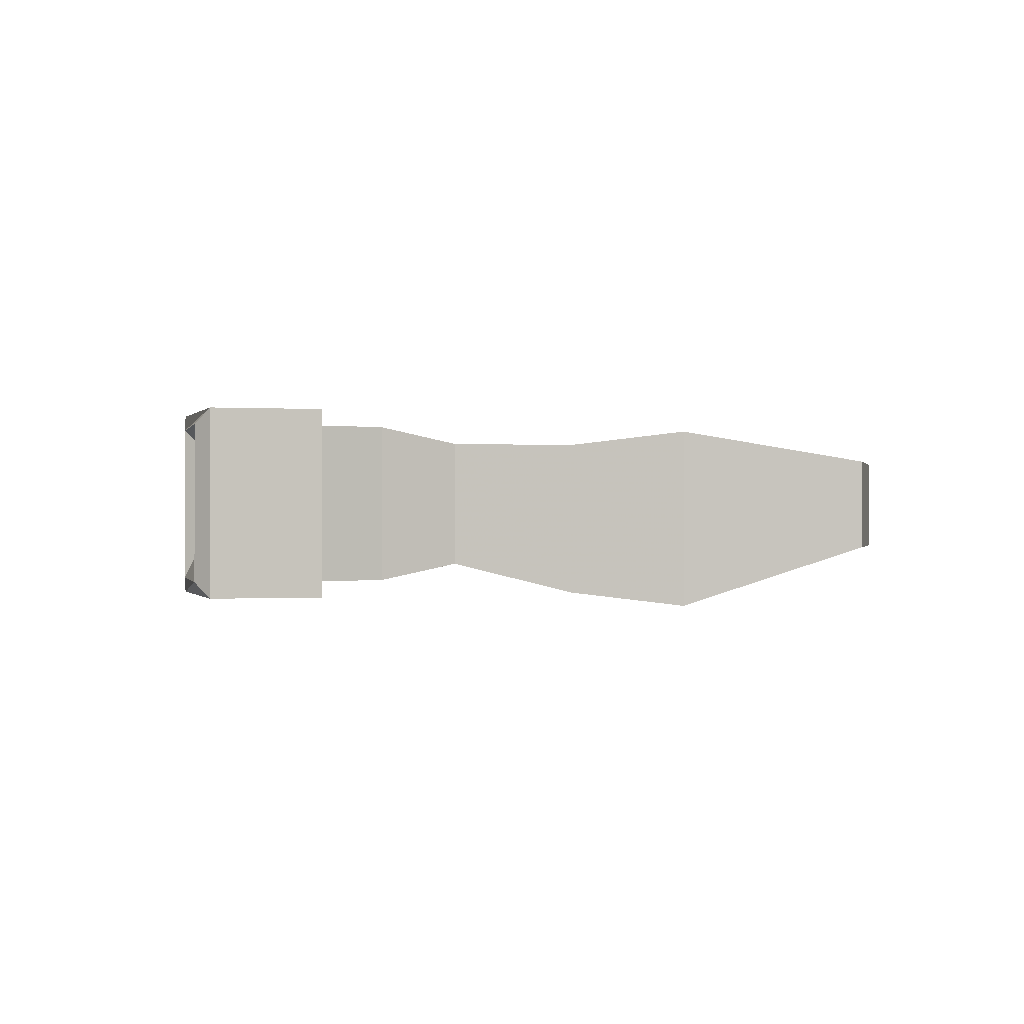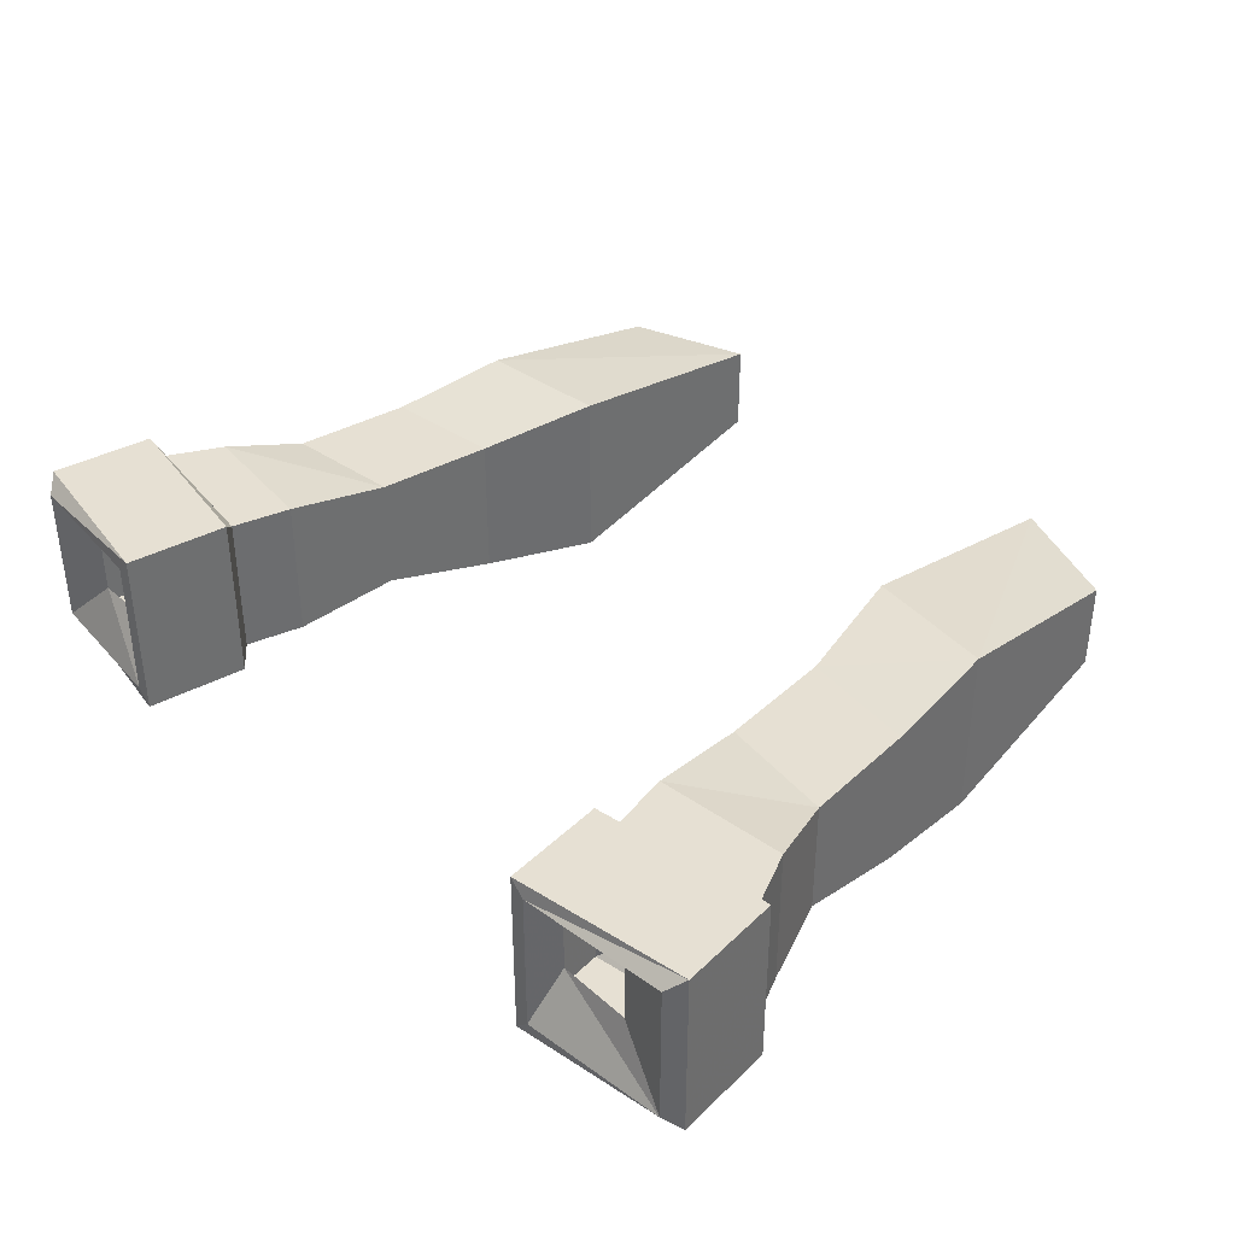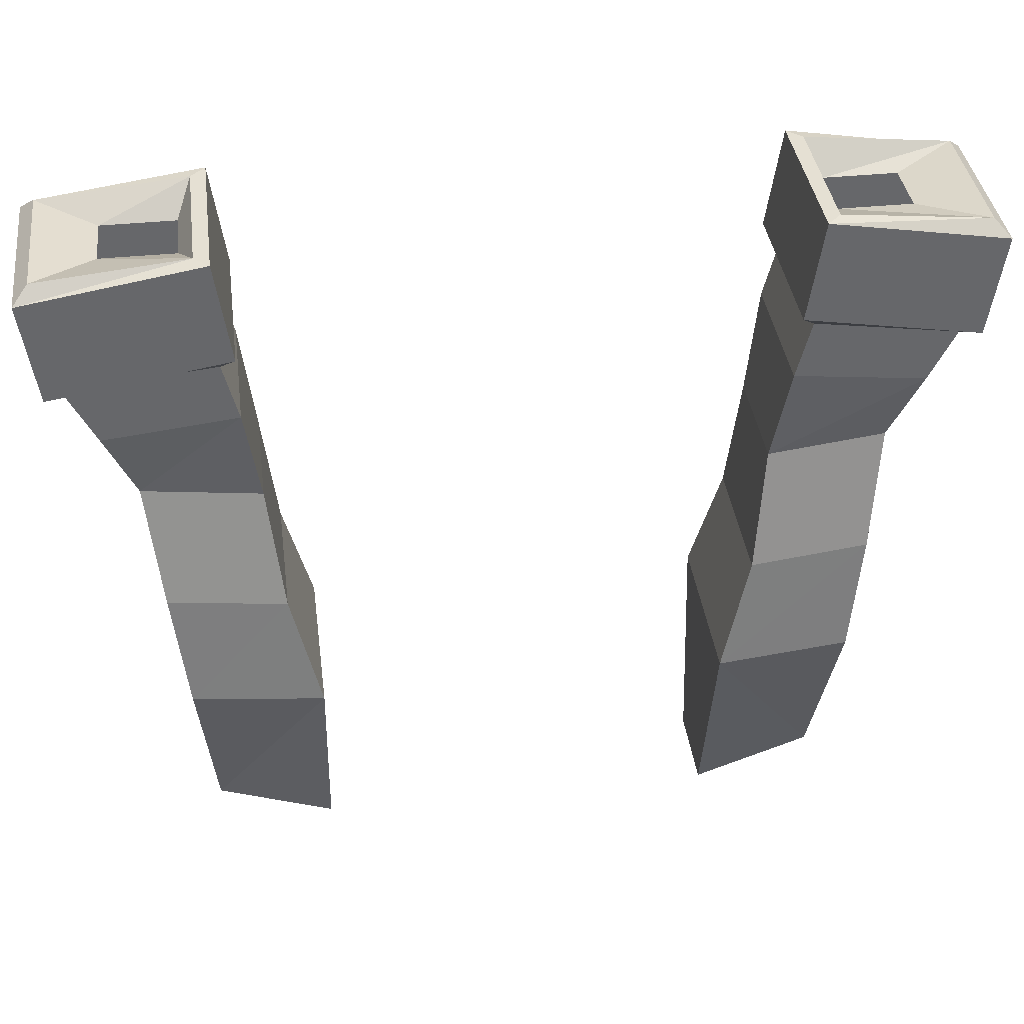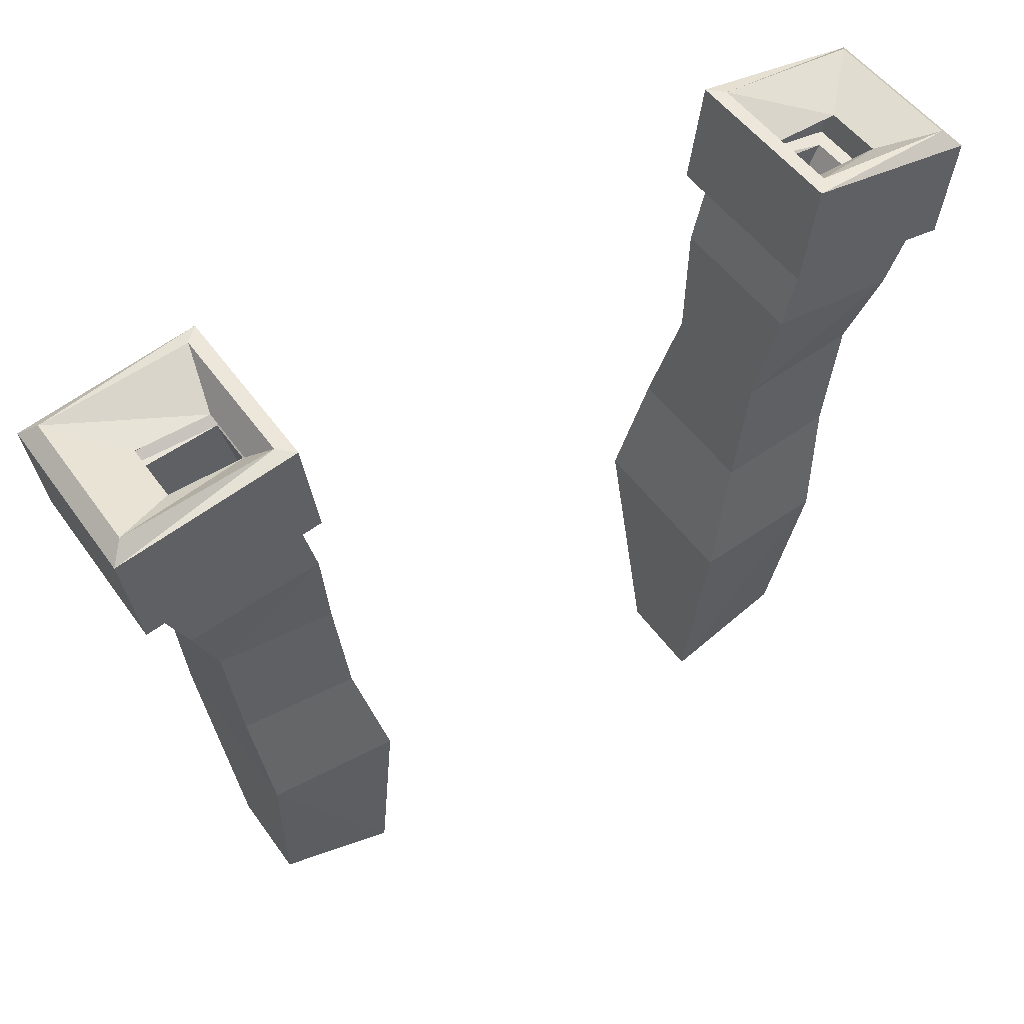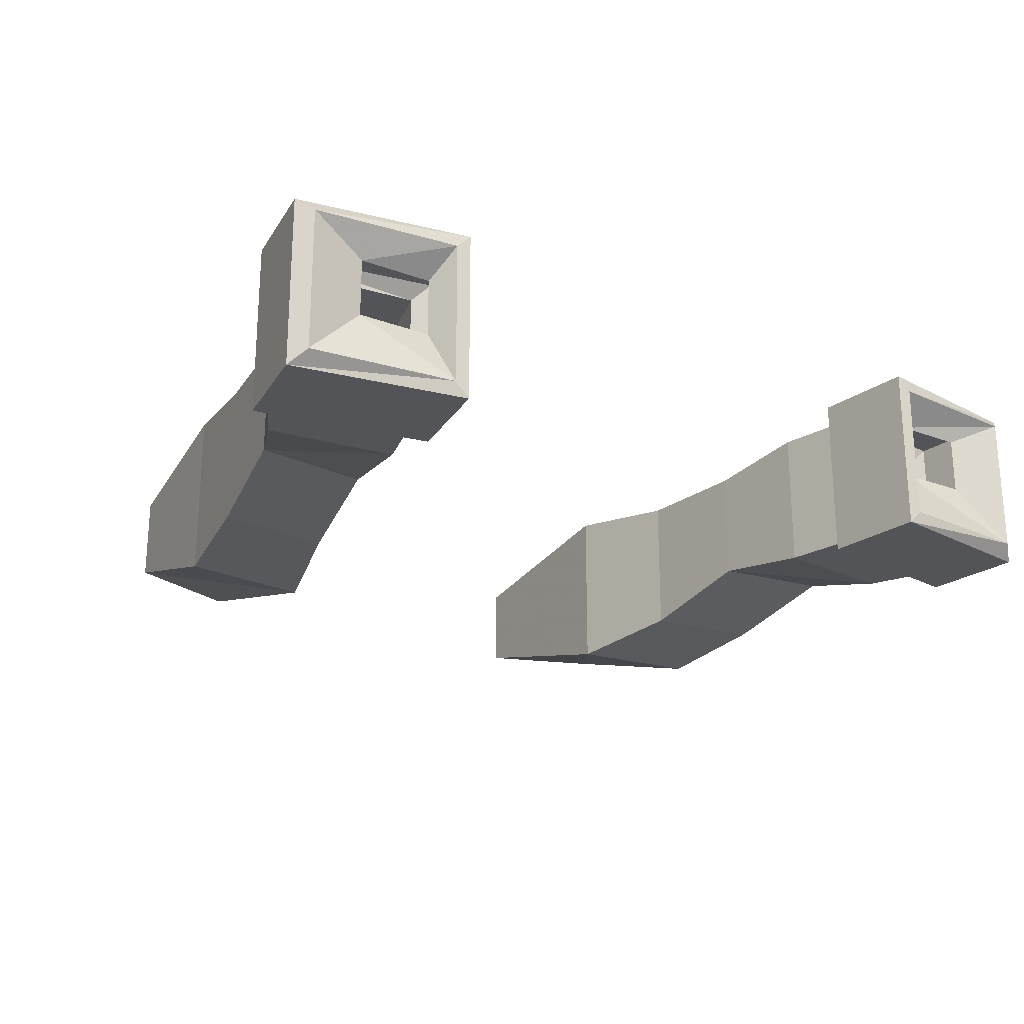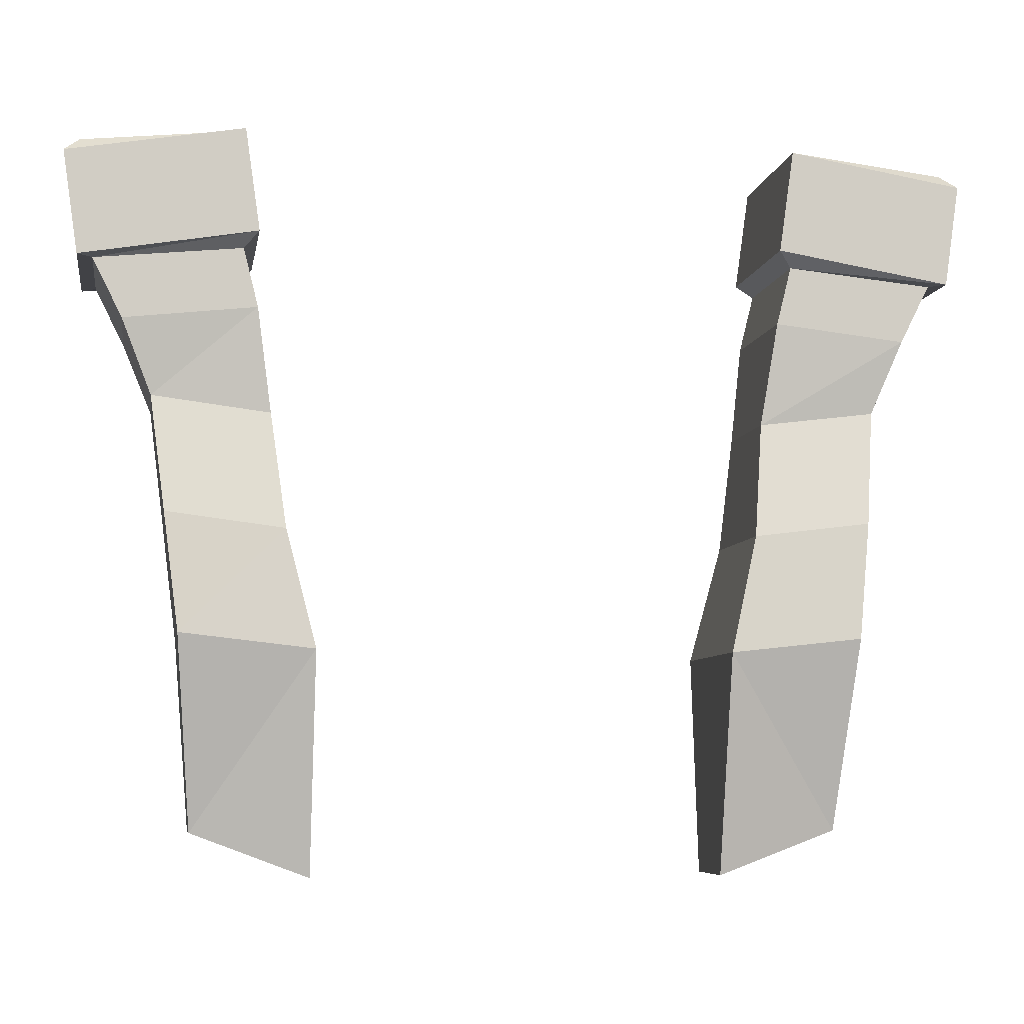
<metadata>
{"format":"obj","ext":"obj","renderer":"f3d","projection":"perspective","resolution":1024,"background":"white","views":[{"elev":-0.1,"azim":-97.2,"up":"+Z"},{"elev":38.4,"azim":-132.1,"up":"+Z"},{"elev":38.2,"azim":172.6,"up":"+Y"},{"elev":50.8,"azim":-34.2,"up":"+Y"},{"elev":-23.2,"azim":147.8,"up":"+Z"},{"elev":-6.7,"azim":170.8,"up":"+Y"}]}
</metadata>
<code>
v -0.1094 -1.234 0.03125
v -0.1094 -1.117 0.04688
v -0.1797 -1.109 0.04688
v -0.1719 -1.211 0.03125
v -0.1094 -1.234 -0.01562
v -0.1094 -1.117 -0.04688
v -0.125 -1.055 -0.03906
v -0.125 -1.055 0.03906
v -0.1875 -1.047 0.03906
v -0.1797 -1.109 -0.04688
v -0.1719 -1.211 -0.01562
v -0.1875 -1.047 -0.03906
v -0.1953 -0.9844 -0.02344
v -0.1328 -0.9922 -0.02344
v -0.1328 -0.9922 0.03906
v -0.1953 -0.9844 0.03906
v -0.1406 -0.9375 0.04688
v -0.2109 -0.9453 0.04688
v -0.1406 -0.9375 -0.03125
v -0.1484 -0.9062 -0.03125
v -0.1484 -0.9062 0.04688
v -0.2266 -0.9141 0.04688
v -0.2109 -0.9453 -0.03125
v -0.2266 -0.9141 -0.03125
v -0.2344 -0.9141 -0.03906
v -0.1406 -0.8984 -0.03906
v -0.1406 -0.8984 0.05469
v -0.2344 -0.9141 0.05469
v -0.2422 -0.8594 0.05469
v -0.2422 -0.8594 -0.03906
v -0.1484 -0.8438 -0.03906
v -0.1484 -0.8438 0.05469
v -0.1562 -0.8438 0.04688
v -0.2344 -0.8516 0.04688
v -0.2344 -0.8516 -0.03125
v -0.1562 -0.8438 -0.03125
v -0.1641 -0.8594 0
v -0.1641 -0.8594 0.03125
v -0.2031 -0.8594 0.03125
v -0.2031 -0.8594 0
v 0.1094 -1.234 0.03125
v 0.1797 -1.109 0.04688
v 0.1094 -1.117 0.04688
v 0.1094 -1.117 -0.04688
v 0.1094 -1.234 -0.01562
v 0.1719 -1.211 0.03125
v 0.1719 -1.211 -0.01562
v 0.1797 -1.109 -0.04688
v 0.1875 -1.047 -0.03906
v 0.1875 -1.047 0.03906
v 0.125 -1.055 0.03906
v 0.125 -1.055 -0.03906
v 0.2109 -0.9453 0.04688
v 0.1406 -0.9375 0.04688
v 0.1328 -0.9922 0.03906
v 0.1953 -0.9844 0.03906
v 0.2109 -0.9453 -0.03125
v 0.2266 -0.9141 -0.03125
v 0.2266 -0.9141 0.04688
v 0.1484 -0.9062 0.04688
v 0.1406 -0.9375 -0.03125
v 0.1328 -0.9922 -0.02344
v 0.1953 -0.9844 -0.02344
v 0.1484 -0.9062 -0.03125
v 0.1406 -0.8984 -0.03906
v 0.2344 -0.9141 -0.03906
v 0.2344 -0.9141 0.05469
v 0.1406 -0.8984 0.05469
v 0.1484 -0.8438 0.05469
v 0.1484 -0.8438 -0.03906
v 0.2422 -0.8594 -0.03906
v 0.2422 -0.8594 0.05469
v 0.2344 -0.8516 0.04688
v 0.1562 -0.8438 0.04688
v 0.1562 -0.8438 -0.03125
v 0.2344 -0.8516 -0.03125
v 0.2031 -0.8594 0
v 0.2031 -0.8594 0.03125
v 0.1641 -0.8594 0.03125
v 0.1641 -0.8594 0
f 1 2 3
f 1 3 4
f 1 4 5
f 1 5 6
f 1 6 2
f 3 10 11
f 3 11 4
f 4 11 5
f 5 11 6
f 6 11 10
f 7 12 13
f 7 13 14
f 7 14 8
f 8 14 15
f 8 15 9
f 9 15 16
f 9 16 12
f 17 18 16
f 17 16 15
f 17 15 19
f 17 19 20
f 17 20 21
f 17 21 18
f 18 21 22
f 18 22 23
f 18 23 13
f 18 13 16
f 16 13 12
f 14 13 23
f 14 23 19
f 14 19 15
f 19 23 24
f 19 24 20
f 20 24 25
f 20 25 26
f 20 26 21
f 21 26 27
f 21 27 22
f 22 27 28
f 22 28 24
f 22 24 23
f 24 28 25
f 25 28 29
f 25 29 30
f 25 30 26
f 26 30 31
f 26 31 27
f 27 31 32
f 27 32 28
f 28 32 29
f 29 32 33
f 29 33 34
f 29 34 30
f 30 34 35
f 30 35 31
f 31 35 36
f 31 36 32
f 32 36 33
f 33 36 37
f 33 37 38
f 33 38 34
f 34 38 39
f 34 39 35
f 35 39 40
f 35 40 37
f 35 37 36
f 41 42 43
f 41 43 44
f 41 44 45
f 41 45 46
f 41 46 42
f 42 46 47
f 42 47 48
f 44 48 47
f 44 47 45
f 45 47 46
f 53 54 55
f 53 55 56
f 53 56 57
f 53 57 58
f 53 58 59
f 53 59 54
f 54 59 60
f 54 60 61
f 54 61 62
f 54 62 55
f 55 62 52
f 55 52 51
f 55 51 56
f 56 51 50
f 56 50 63
f 56 63 57
f 57 63 61
f 57 61 64
f 57 64 58
f 58 64 65
f 58 65 66
f 58 66 59
f 59 66 67
f 59 67 60
f 60 67 68
f 60 68 64
f 60 64 61
f 63 62 61
f 62 63 49
f 62 49 52
f 64 68 65
f 65 68 69
f 65 69 70
f 65 70 66
f 66 70 71
f 66 71 67
f 67 71 72
f 67 72 68
f 68 72 69
f 69 72 73
f 69 73 74
f 69 74 70
f 70 74 75
f 70 75 71
f 71 75 76
f 71 76 72
f 72 76 73
f 73 76 77
f 73 77 78
f 73 78 74
f 74 78 79
f 74 79 75
f 75 79 80
f 75 80 77
f 75 77 76
f 50 49 63
f 2 6 7
f 2 7 8
f 2 8 3
f 3 8 9
f 3 9 10
f 6 10 12
f 6 12 7
f 9 12 10
f 42 48 49
f 42 49 50
f 42 50 43
f 43 50 51
f 43 51 44
f 44 51 52
f 44 52 48
f 52 49 48

</code>
